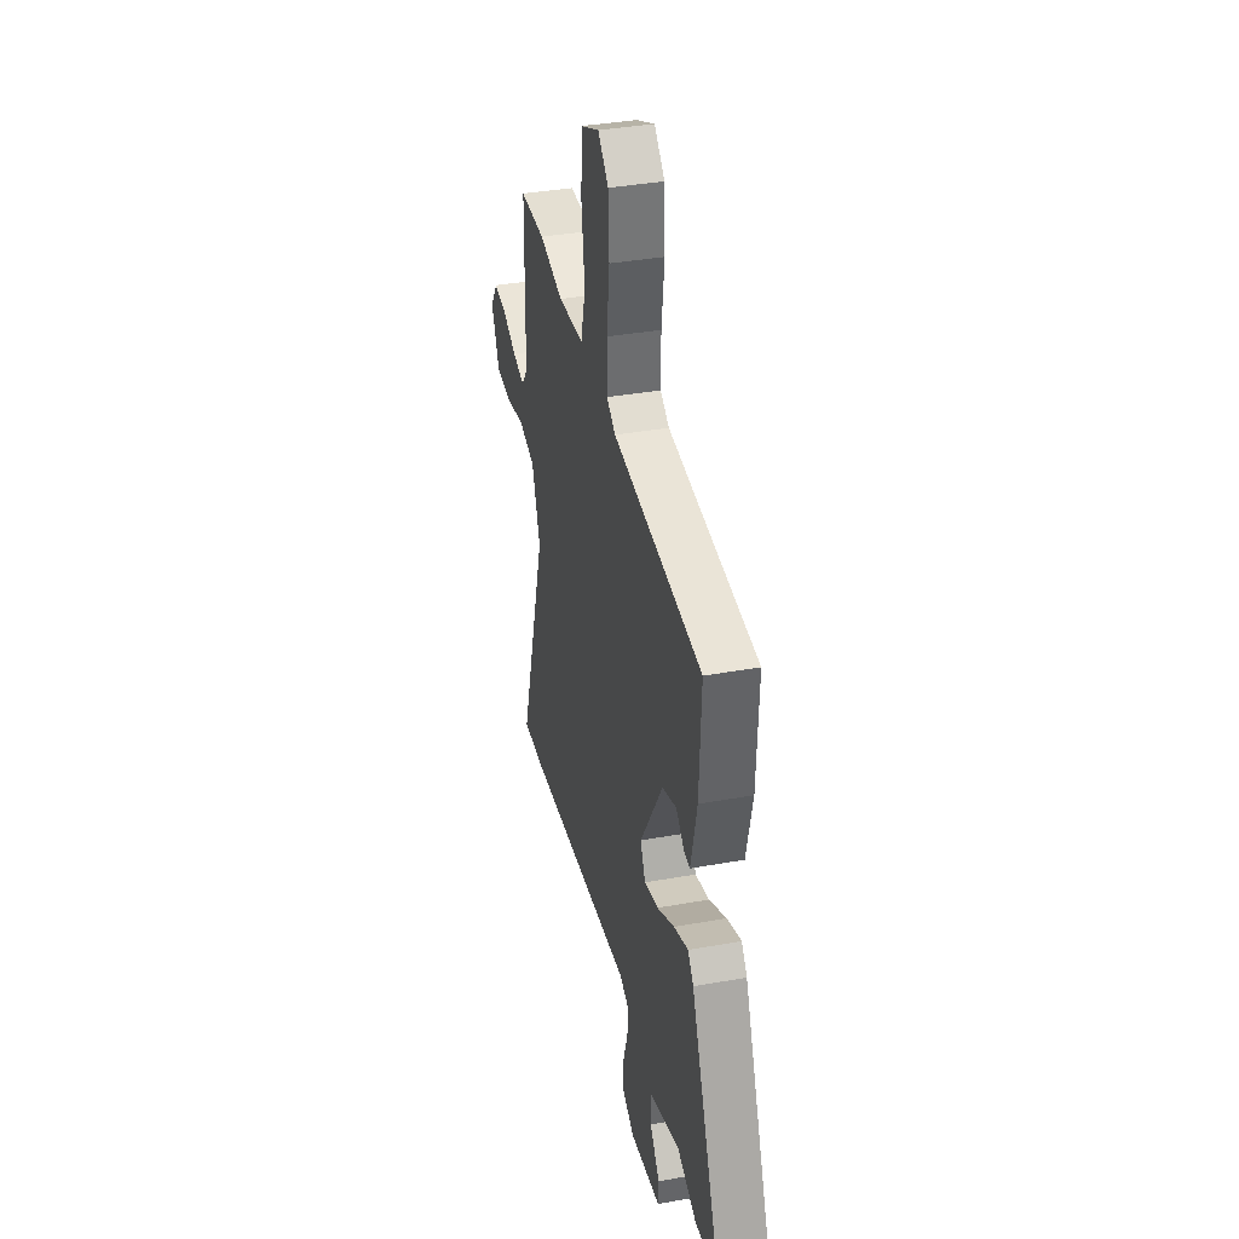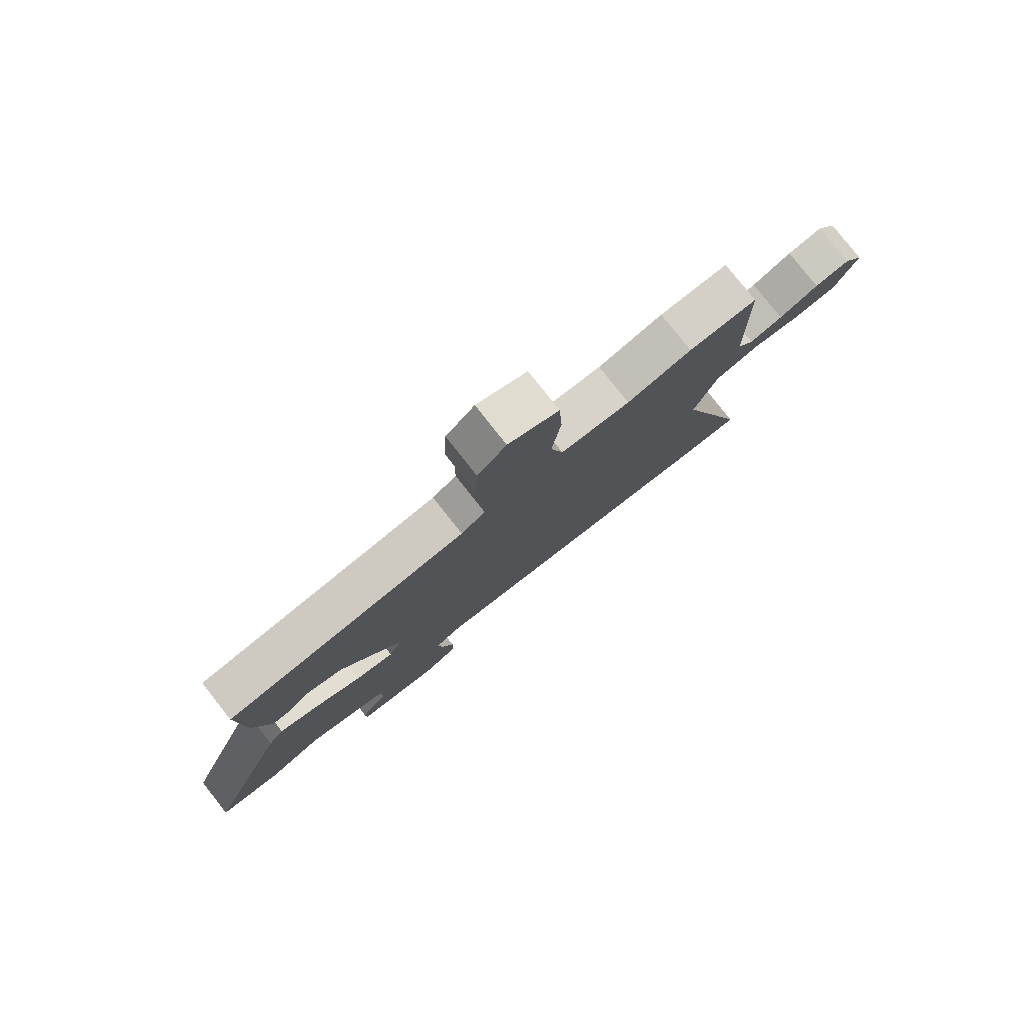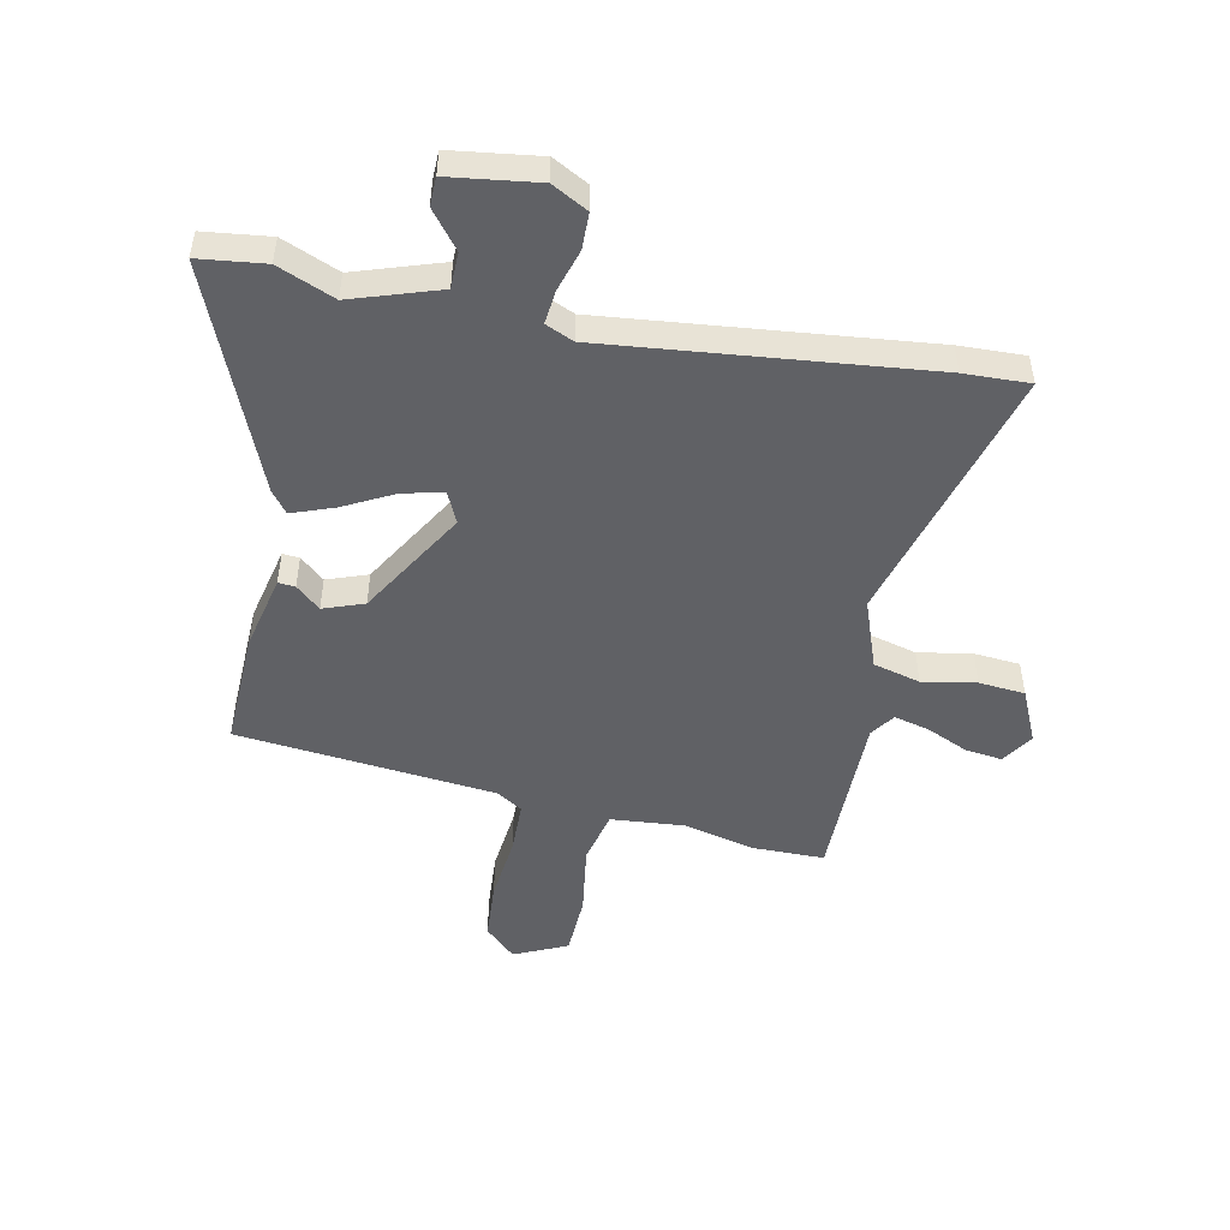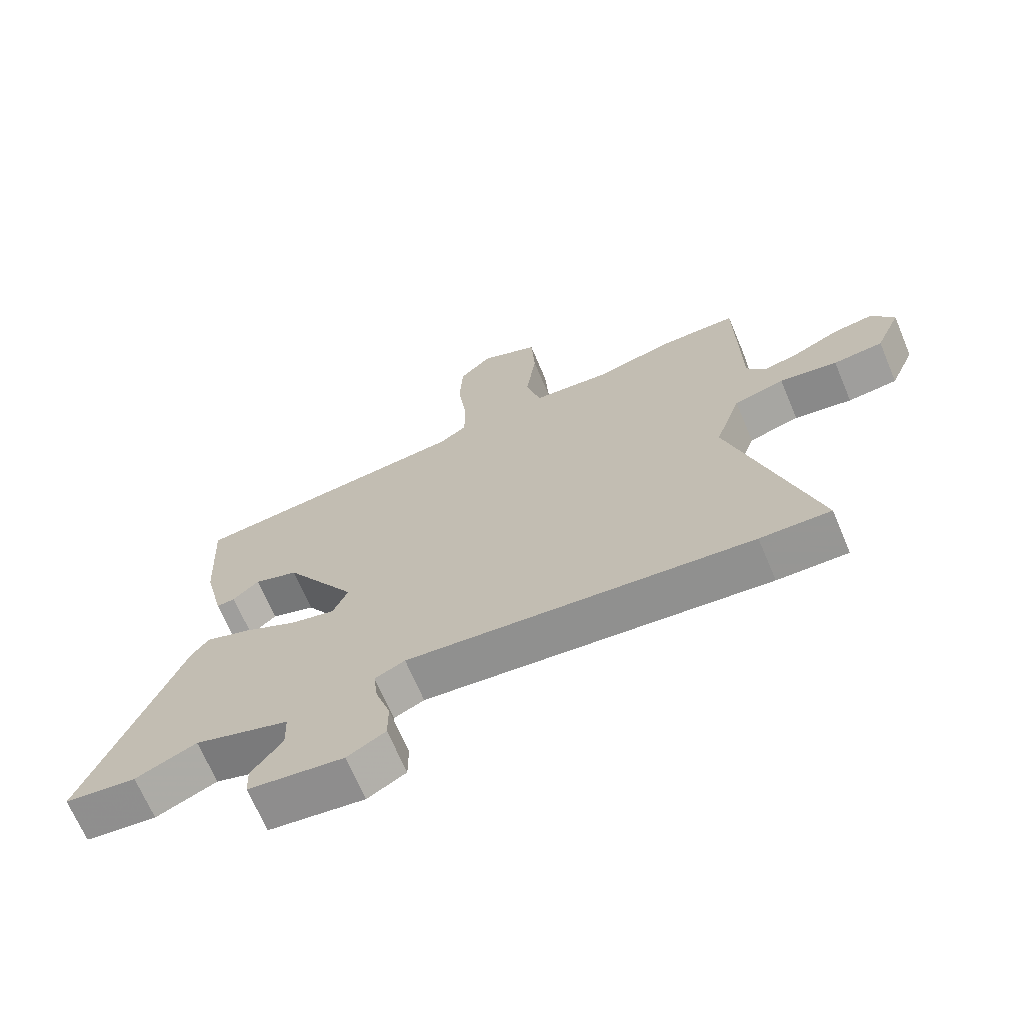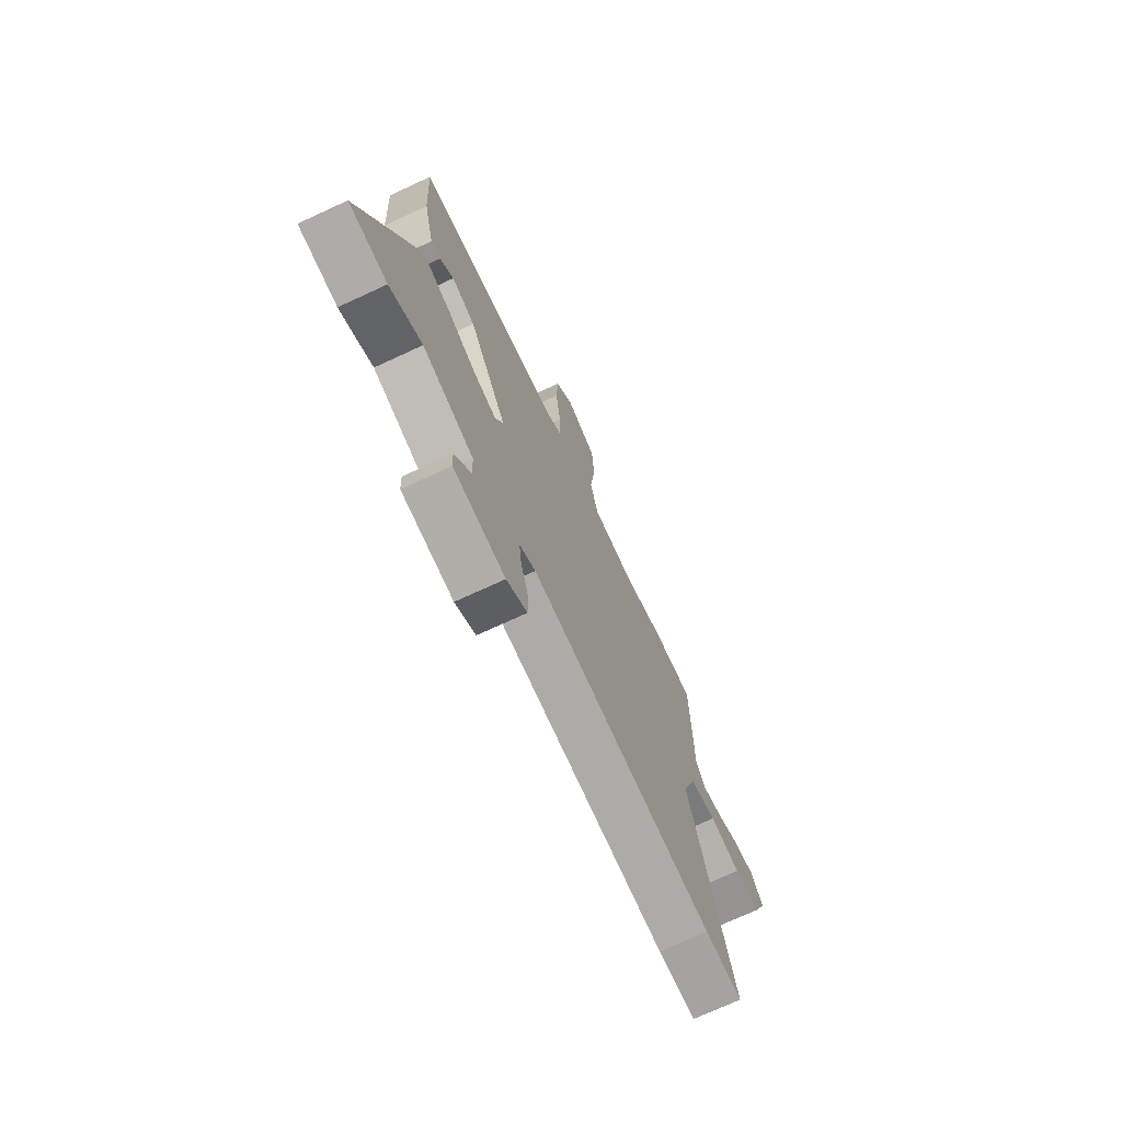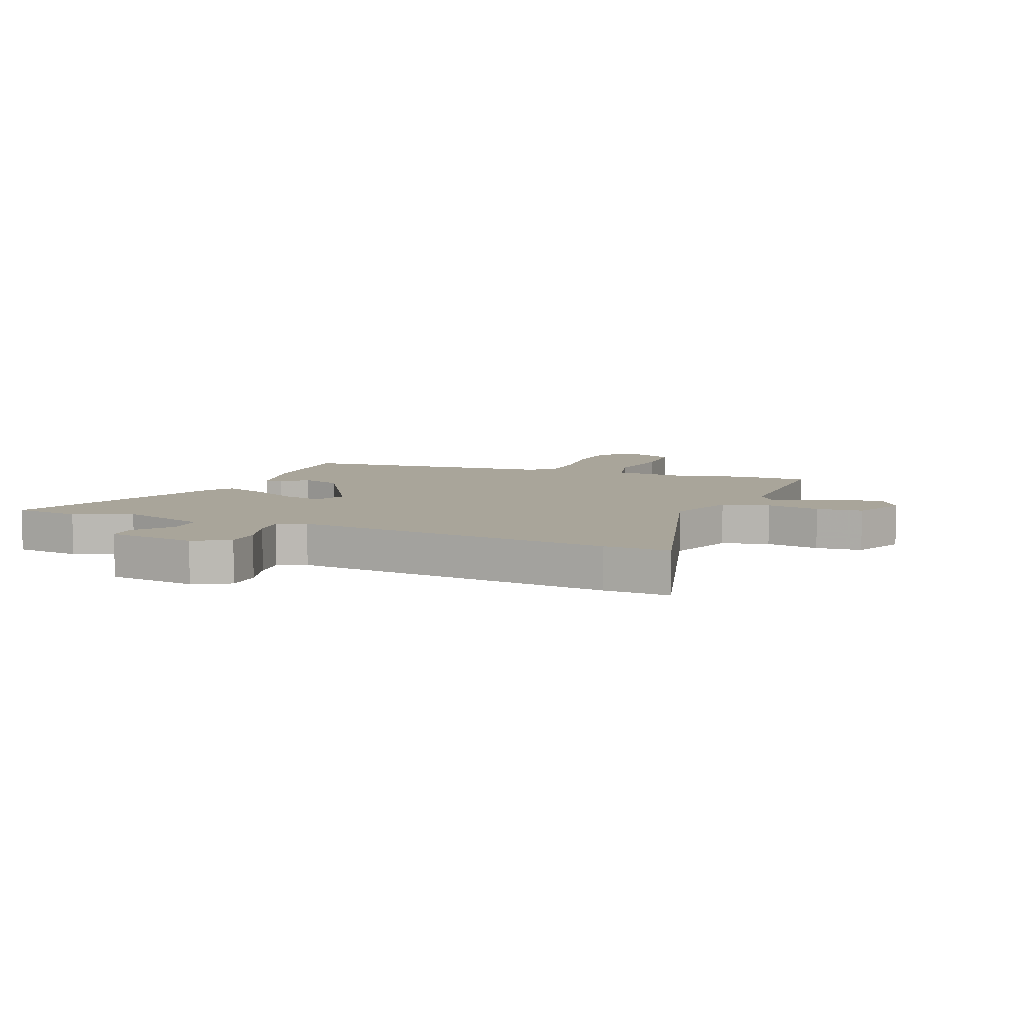
<metadata>
{"format":"obj","ext":"obj","renderer":"f3d","projection":"perspective","resolution":1024,"background":"white","views":[{"elev":36.5,"azim":76.7,"up":"+Z"},{"elev":79.5,"azim":141.7,"up":"+Z"},{"elev":-49.5,"azim":169.3,"up":"+Y"},{"elev":-68.3,"azim":-157.1,"up":"+Z"},{"elev":-71.9,"azim":114.9,"up":"+Z"},{"elev":7.5,"azim":-157.2,"up":"+Y"}]}
</metadata>
<code>
v 0.468 0.07 0.4
v 0.458 0.07 0.199
v 0.427 0.07 0.07
v 0.398 0.07 0.073
v 0.357 0.07 0.11
v 0.287 0.07 0.086
v 0.174 0.07 -0.097
v 0.198 0.07 -0.151
v 0.268 0.07 -0.135
v 0.354 0.07 -0.092
v 0.426 0.07 -0.067
v 0.454 0.07 -0.104
v 0.606 0.07 -0.489
v 0.492 0.07 -0.501
v 0.395 0.07 -0.459
v 0.244 0.07 -0.506
v 0.242 0.07 -0.568
v 0.291 0.07 -0.632
v 0.289 0.07 -0.681
v 0.137 0.07 -0.699
v 0.076 0.07 -0.665
v 0.076 0.07 -0.602
v 0.099 0.07 -0.531
v 0.106 0.07 -0.473
v 0.058 0.07 -0.451
v -0.491 0.07 -0.5
v -0.603 0.07 -0.502
v -0.469 0.07 -0.056
v -0.51 0.07 0.063
v -0.59 0.07 0.085
v -0.682 0.07 0.07
v -0.761 0.07 0.078
v -0.801 0.07 0.17
v -0.765 0.07 0.224
v -0.702 0.07 0.215
v -0.631 0.07 0.182
v -0.571 0.07 0.166
v -0.541 0.07 0.207
v -0.536 0.07 0.5
v -0.411 0.07 0.499
v -0.293 0.07 0.468
v -0.166 0.07 0.477
v -0.143 0.07 0.567
v -0.159 0.07 0.689
v -0.153 0.07 0.794
v -0.061 0.07 0.834
v -0.009 0.07 0.783
v -0.004 0.07 0.682
v -0.018 0.07 0.57
v -0.018 0.07 0.481
v 0.026 0.07 0.452
v 0.468 0 0.4
v 0.458 0 0.199
v 0.427 0 0.07
v 0.398 0 0.073
v 0.357 0 0.11
v 0.287 0 0.086
v 0.174 0 -0.097
v 0.198 0 -0.151
v 0.268 0 -0.135
v 0.354 0 -0.092
v 0.426 0 -0.067
v 0.454 0 -0.104
v 0.606 0 -0.489
v 0.492 0 -0.501
v 0.395 0 -0.459
v 0.244 0 -0.506
v 0.242 0 -0.568
v 0.291 0 -0.632
v 0.289 0 -0.681
v 0.137 0 -0.699
v 0.076 0 -0.665
v 0.076 0 -0.602
v 0.099 0 -0.531
v 0.106 0 -0.473
v 0.058 0 -0.451
v -0.491 0 -0.5
v -0.603 0 -0.502
v -0.469 0 -0.056
v -0.51 0 0.063
v -0.59 0 0.085
v -0.682 0 0.07
v -0.761 0 0.078
v -0.801 0 0.17
v -0.765 0 0.224
v -0.702 0 0.215
v -0.631 0 0.182
v -0.571 0 0.166
v -0.541 0 0.207
v -0.536 0 0.5
v -0.411 0 0.499
v -0.293 0 0.468
v -0.166 0 0.477
v -0.143 0 0.567
v -0.159 0 0.689
v -0.153 0 0.794
v -0.061 0 0.834
v -0.009 0 0.783
v -0.004 0 0.682
v -0.018 0 0.57
v -0.018 0 0.481
v 0.026 0 0.452
f 47 48 49
f 46 47 49
f 45 46 49
f 44 45 49
f 43 44 49
f 42 43 49 50
f 41 42 50 51
f 38 39 40 41
f 51 1 2
f 41 51 2
f 38 41 2
f 37 38 2
f 34 35 36
f 33 34 36
f 32 33 36
f 31 32 36
f 30 31 36
f 29 30 36 37
f 25 26 27 28
f 24 25 28 29
f 21 22 23
f 20 21 23
f 19 20 23
f 18 19 23
f 17 18 23
f 16 17 23 24
f 24 29 37
f 16 24 37
f 15 16 37
f 13 14 15
f 12 13 15
f 11 12 15
f 10 11 15
f 9 10 15
f 2 3 4 5
f 2 5 6
f 37 2 6
f 8 9 15
f 8 15 37
f 7 8 37
f 6 7 37
f 100 99 98
f 100 98 97
f 100 97 96
f 100 96 95
f 100 95 94
f 101 100 94 93
f 102 101 93 92
f 92 91 90 89
f 53 52 102
f 53 102 92
f 53 92 89
f 53 89 88
f 87 86 85
f 87 85 84
f 87 84 83
f 87 83 82
f 87 82 81
f 88 87 81 80
f 79 78 77 76
f 80 79 76 75
f 74 73 72
f 74 72 71
f 74 71 70
f 74 70 69
f 74 69 68
f 75 74 68 67
f 88 80 75
f 88 75 67
f 88 67 66
f 66 65 64
f 66 64 63
f 66 63 62
f 66 62 61
f 66 61 60
f 56 55 54 53
f 57 56 53
f 57 53 88
f 66 60 59
f 88 66 59
f 88 59 58
f 88 58 57
f 1 52 53 2
f 2 53 54 3
f 3 54 55 4
f 4 55 56 5
f 5 56 57 6
f 6 57 58 7
f 7 58 59 8
f 8 59 60 9
f 9 60 61 10
f 10 61 62 11
f 11 62 63 12
f 12 63 64 13
f 13 64 65 14
f 14 65 66 15
f 15 66 67 16
f 16 67 68 17
f 17 68 69 18
f 18 69 70 19
f 19 70 71 20
f 20 71 72 21
f 21 72 73 22
f 22 73 74 23
f 23 74 75 24
f 24 75 76 25
f 25 76 77 26
f 26 77 78 27
f 27 78 79 28
f 28 79 80 29
f 29 80 81 30
f 30 81 82 31
f 31 82 83 32
f 32 83 84 33
f 33 84 85 34
f 34 85 86 35
f 35 86 87 36
f 36 87 88 37
f 37 88 89 38
f 38 89 90 39
f 39 90 91 40
f 40 91 92 41
f 41 92 93 42
f 42 93 94 43
f 43 94 95 44
f 44 95 96 45
f 45 96 97 46
f 46 97 98 47
f 47 98 99 48
f 48 99 100 49
f 49 100 101 50
f 50 101 102 51
f 51 102 52 1

</code>
